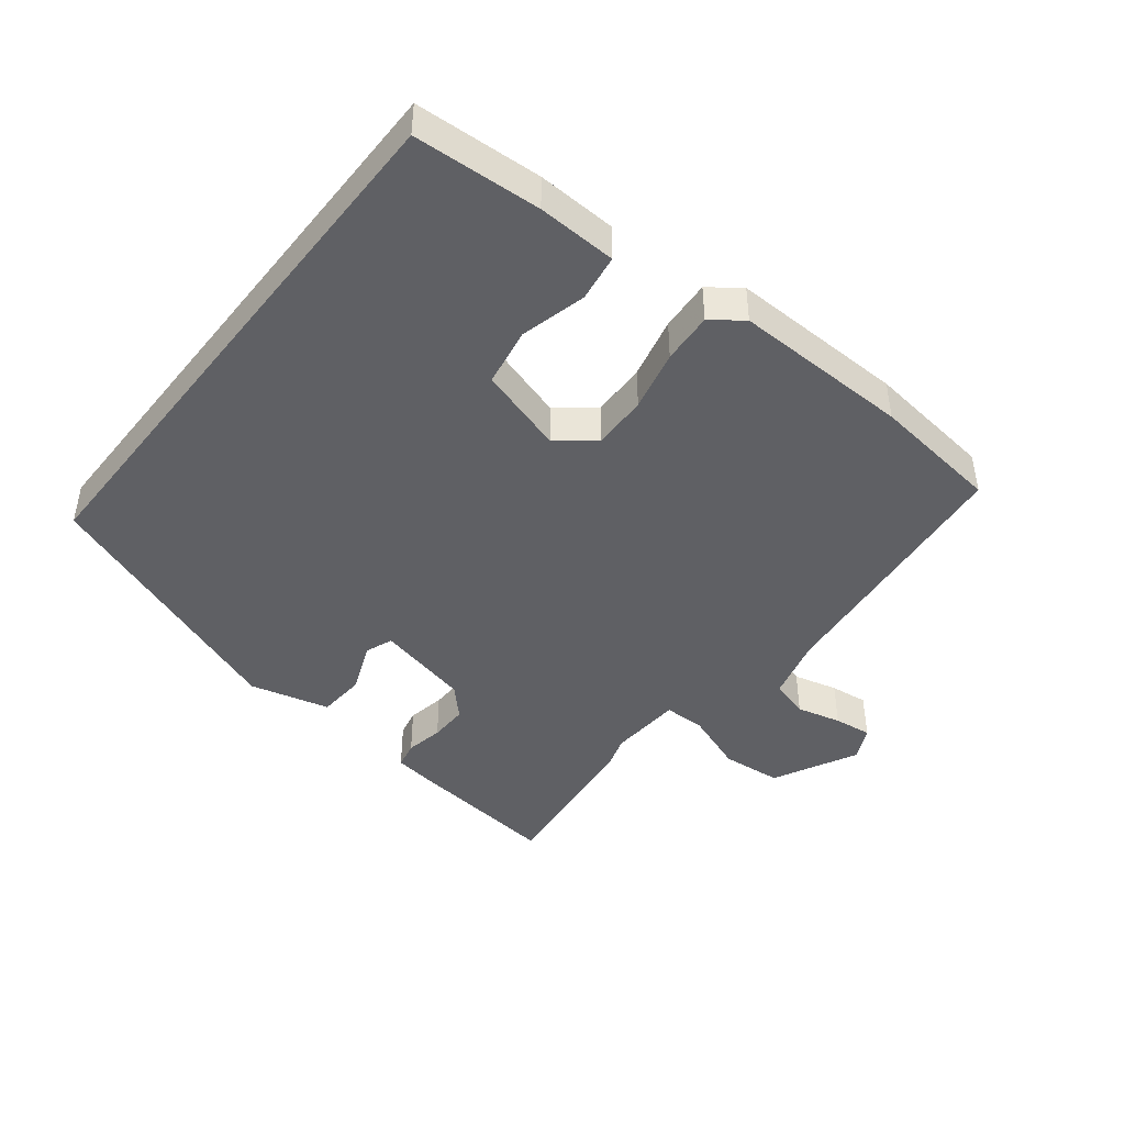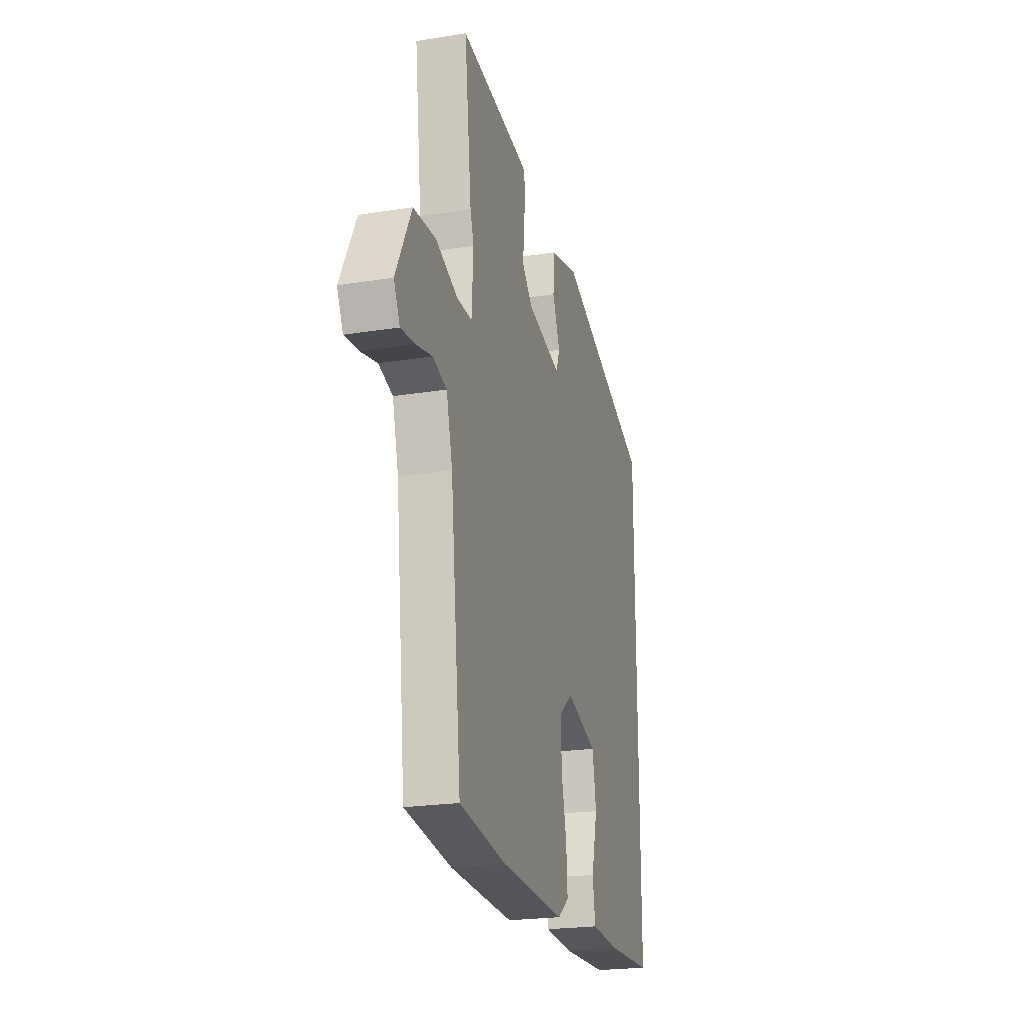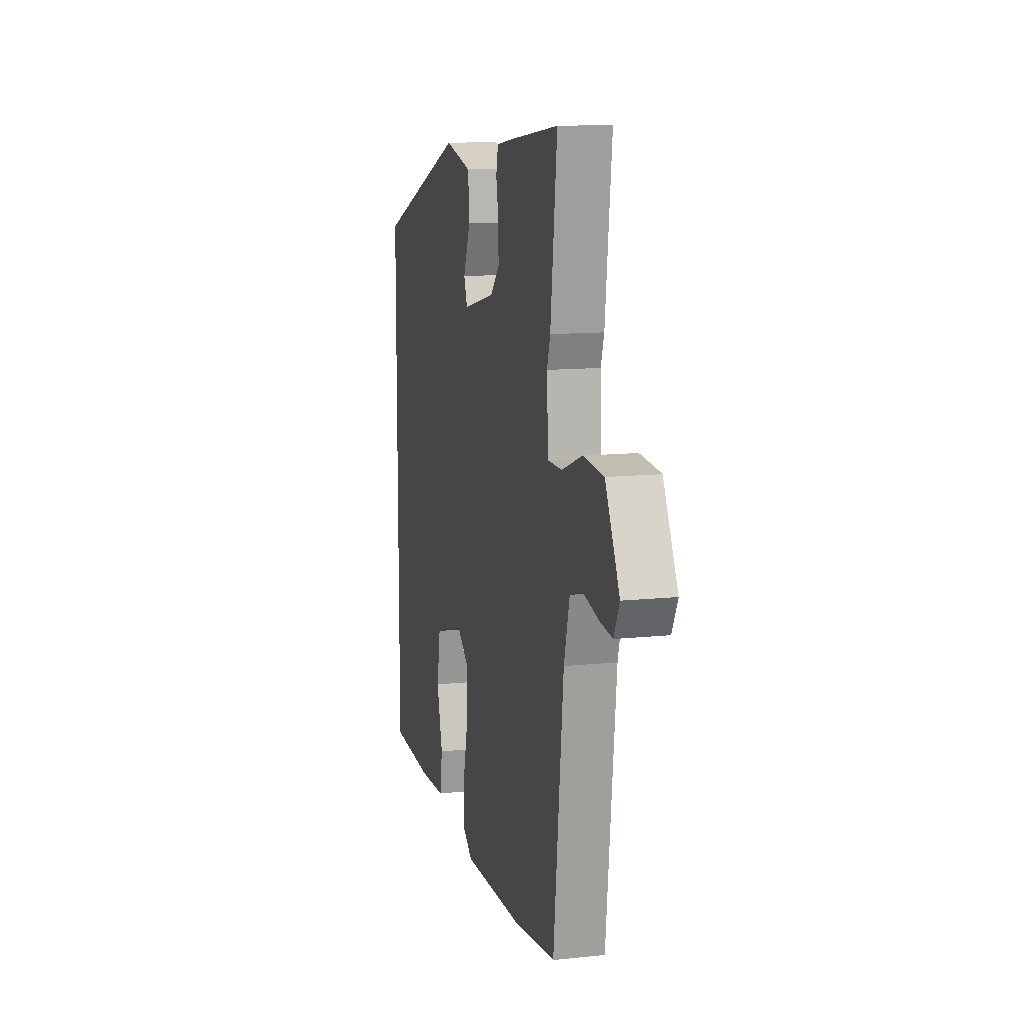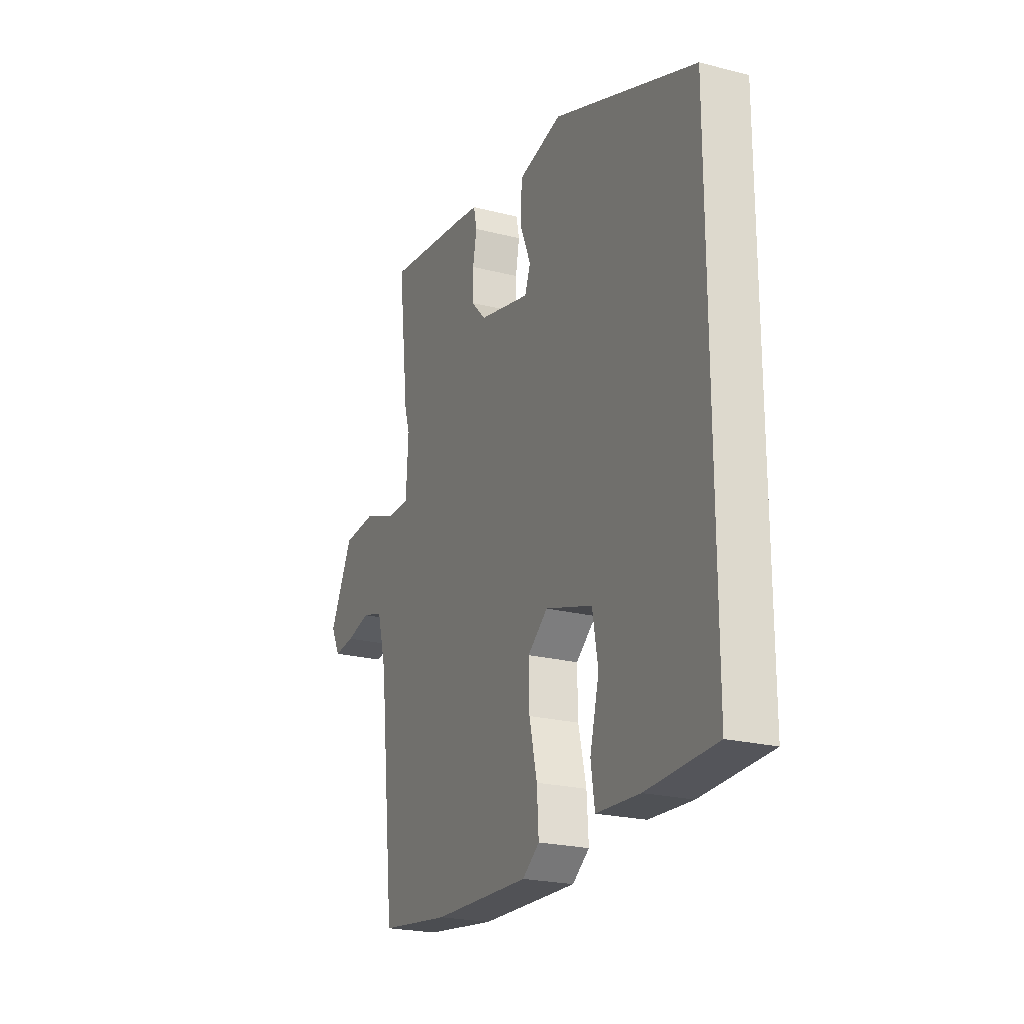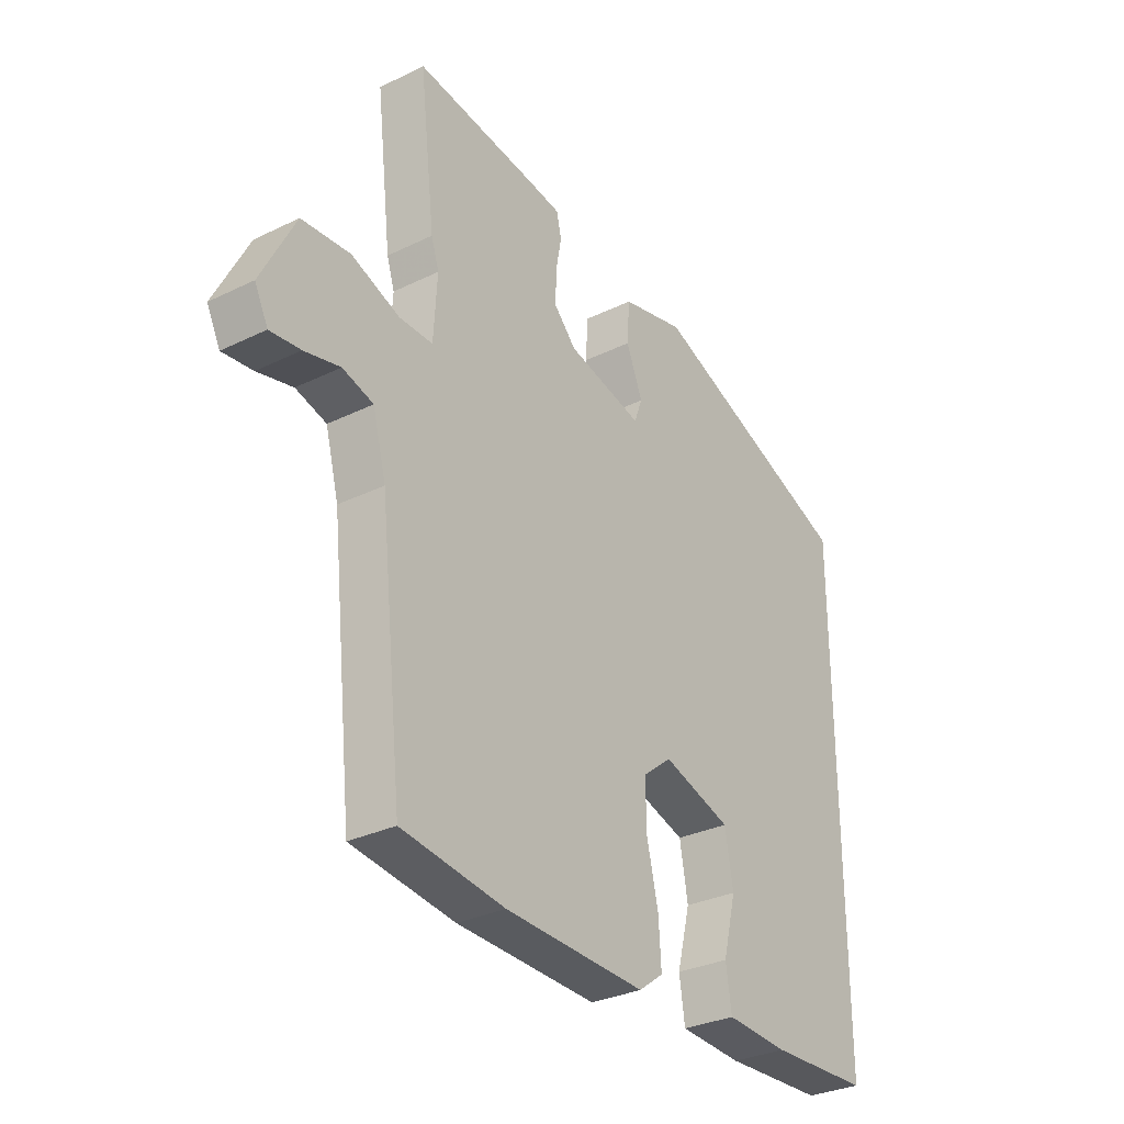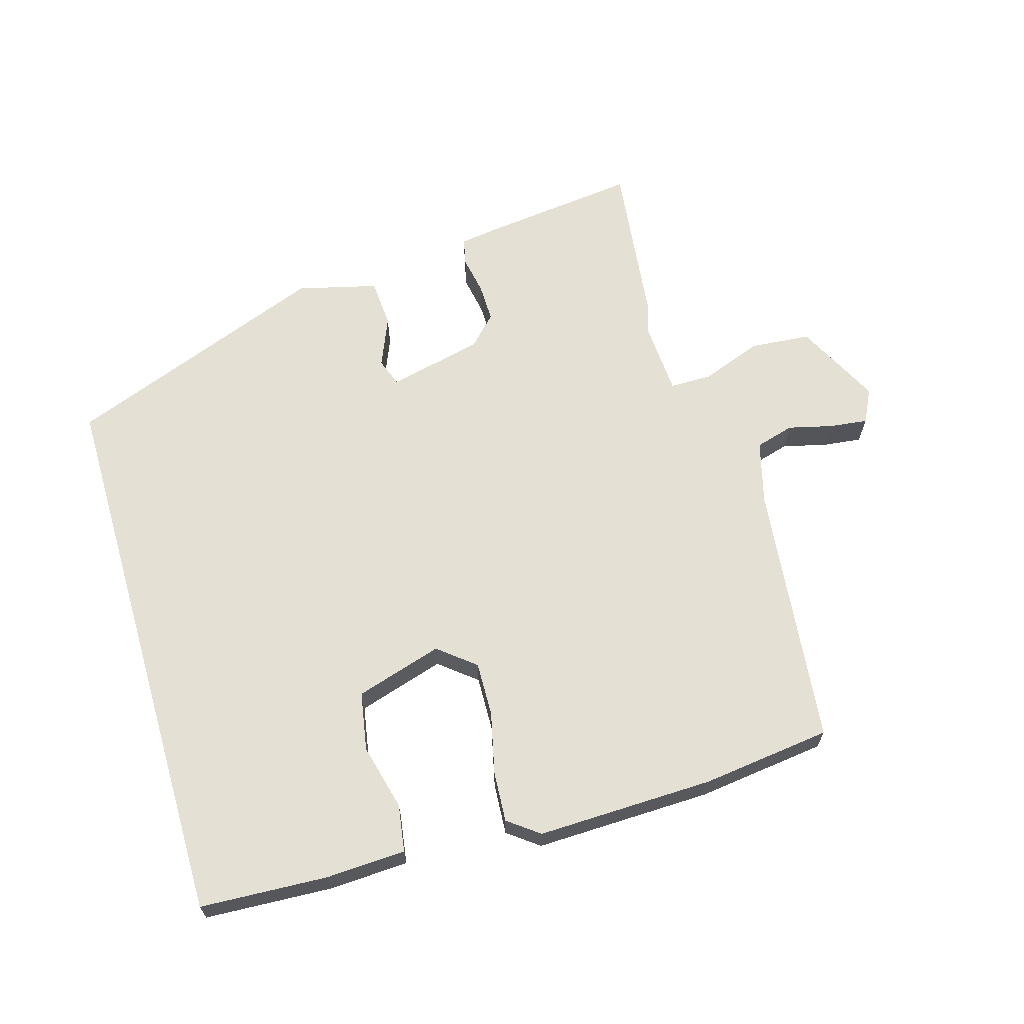
<metadata>
{"format":"obj","ext":"obj","renderer":"f3d","projection":"perspective","resolution":1024,"background":"white","views":[{"elev":-44.0,"azim":141.9,"up":"+Y"},{"elev":-22.7,"azim":-74.6,"up":"+Z"},{"elev":12.0,"azim":-104.1,"up":"+Z"},{"elev":-22.5,"azim":66.1,"up":"+Z"},{"elev":-31.2,"azim":-55.2,"up":"+Z"},{"elev":65.2,"azim":163.7,"up":"+Y"}]}
</metadata>
<code>
v 0.5 0.07 -0.494
v 0.303 0.07 -0.504
v 0.18 0.07 -0.498
v 0.169 0.07 -0.425
v 0.195 0.07 -0.323
v 0.179 0.07 -0.232
v 0.045 0.07 -0.191
v -0.012 0.07 -0.237
v -0.01 0.07 -0.321
v 0.012 0.07 -0.416
v 0.017 0.07 -0.495
v -0.031 0.07 -0.531
v -0.305 0.07 -0.524
v -0.505 0.07 -0.499
v -0.55 0.07 -0.089
v -0.576 0.07 0.009
v -0.636 0.07 0.026
v -0.705 0.07 0.009
v -0.764 0.07 0.002
v -0.79 0.07 0.054
v -0.724 0.07 0.185
v -0.63 0.07 0.193
v -0.536 0.07 0.158
v -0.471 0.07 0.158
v -0.464 0.07 0.272
v -0.479 0.07 0.319
v -0.509 0.07 0.576
v -0.268 0.07 0.547
v -0.207 0.07 0.538
v -0.198 0.07 0.496
v -0.209 0.07 0.437
v -0.21 0.07 0.377
v -0.167 0.07 0.332
v -0.02 0.07 0.298
v -0.004 0.07 0.341
v -0.036 0.07 0.419
v -0.031 0.07 0.494
v 0.093 0.07 0.525
v 0.5 0.07 0.369
v 0.5 0 -0.494
v 0.303 0 -0.504
v 0.18 0 -0.498
v 0.169 0 -0.425
v 0.195 0 -0.323
v 0.179 0 -0.232
v 0.045 0 -0.191
v -0.012 0 -0.237
v -0.01 0 -0.321
v 0.012 0 -0.416
v 0.017 0 -0.495
v -0.031 0 -0.531
v -0.305 0 -0.524
v -0.505 0 -0.499
v -0.55 0 -0.089
v -0.576 0 0.009
v -0.636 0 0.026
v -0.705 0 0.009
v -0.764 0 0.002
v -0.79 0 0.054
v -0.724 0 0.185
v -0.63 0 0.193
v -0.536 0 0.158
v -0.471 0 0.158
v -0.464 0 0.272
v -0.479 0 0.319
v -0.509 0 0.576
v -0.268 0 0.547
v -0.207 0 0.538
v -0.198 0 0.496
v -0.209 0 0.437
v -0.21 0 0.377
v -0.167 0 0.332
v -0.02 0 0.298
v -0.004 0 0.341
v -0.036 0 0.419
v -0.031 0 0.494
v 0.093 0 0.525
v 0.5 0 0.369
f 35 36 37 38
f 34 35 38 39
f 28 29 30 31
f 28 31 32
f 25 26 27 28
f 24 25 28 32
f 20 21 22 23
f 20 23 24
f 17 18 19 20
f 17 20 24
f 16 17 24
f 15 16 24 32
f 9 10 11 12
f 8 9 12 13
f 2 3 4 5
f 2 5 6
f 34 39 1 2
f 14 15 32 33
f 8 13 14 33
f 7 8 33 34
f 6 7 34
f 2 6 34
f 77 76 75 74
f 78 77 74 73
f 70 69 68 67
f 71 70 67
f 67 66 65 64
f 71 67 64 63
f 62 61 60 59
f 63 62 59
f 59 58 57 56
f 63 59 56
f 63 56 55
f 71 63 55 54
f 51 50 49 48
f 52 51 48 47
f 44 43 42 41
f 45 44 41
f 41 40 78 73
f 72 71 54 53
f 72 53 52 47
f 73 72 47 46
f 73 46 45
f 73 45 41
f 1 40 41 2
f 2 41 42 3
f 3 42 43 4
f 4 43 44 5
f 5 44 45 6
f 6 45 46 7
f 7 46 47 8
f 8 47 48 9
f 9 48 49 10
f 10 49 50 11
f 11 50 51 12
f 12 51 52 13
f 13 52 53 14
f 14 53 54 15
f 15 54 55 16
f 16 55 56 17
f 17 56 57 18
f 18 57 58 19
f 19 58 59 20
f 20 59 60 21
f 21 60 61 22
f 22 61 62 23
f 23 62 63 24
f 24 63 64 25
f 25 64 65 26
f 26 65 66 27
f 27 66 67 28
f 28 67 68 29
f 29 68 69 30
f 30 69 70 31
f 31 70 71 32
f 32 71 72 33
f 33 72 73 34
f 34 73 74 35
f 35 74 75 36
f 36 75 76 37
f 37 76 77 38
f 38 77 78 39
f 39 78 40 1

</code>
